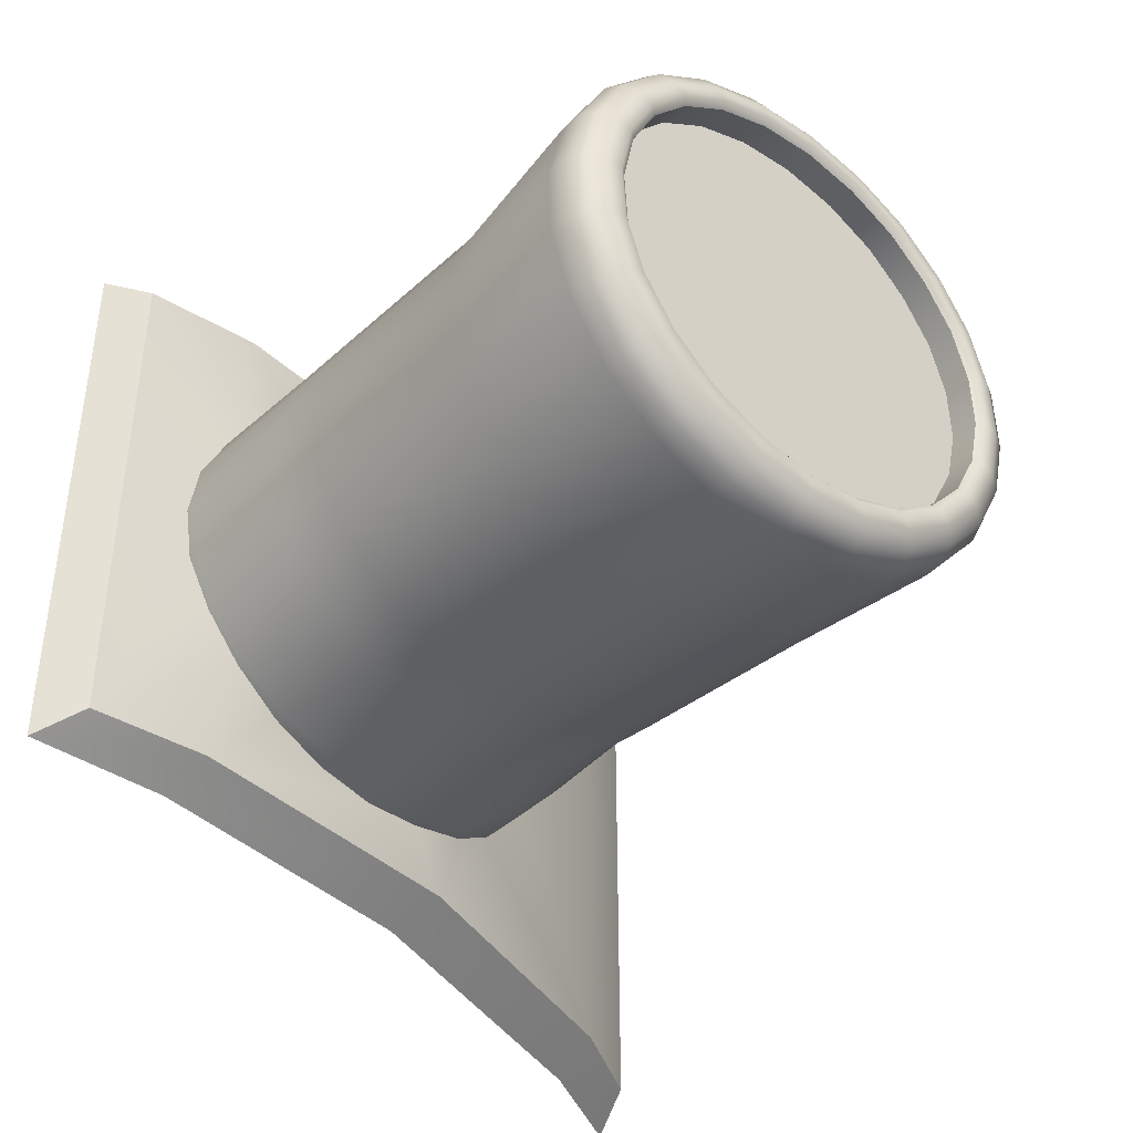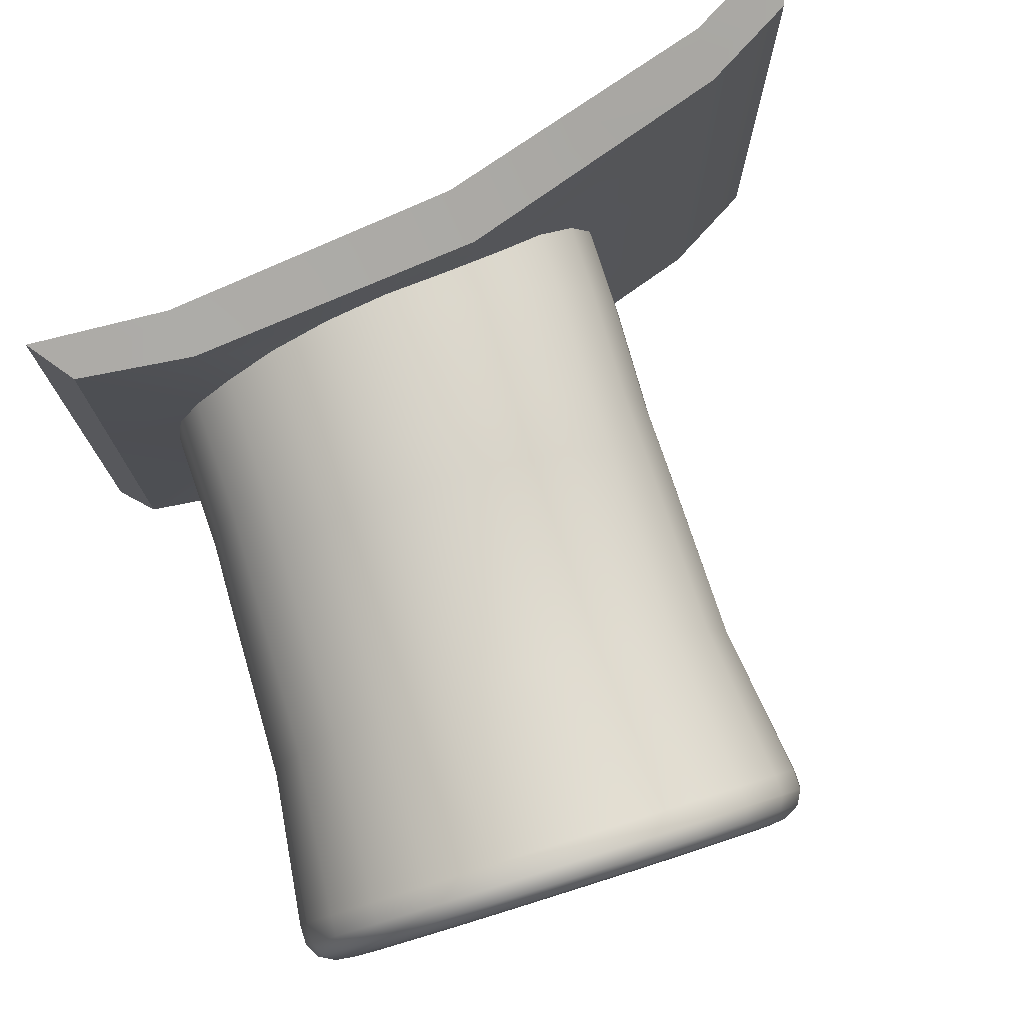
<metadata>
{"format":"obj","ext":"obj","renderer":"f3d","projection":"perspective","resolution":1024,"background":"white","views":[{"elev":-41.3,"azim":-132.0,"up":"+Z"},{"elev":76.2,"azim":-107.4,"up":"+Z"}]}
</metadata>
<code>
g KK-Chimney
v -8.589 0.59 -0.3341
v -8.536 0.6071 -0.2167
v -8.526 0.59 -0.3286
v -8.599 0.6071 -0.2221
v -8.546 0.59 -0.1048
v -8.609 0.59 -0.1102
v -8.555 0.5397 -0.0005527
v -8.618 0.5397 -0.005972
v -8.563 0.4597 0.08899
v -8.626 0.4597 0.08357
v -8.569 0.3554 0.1577
v -8.632 0.3554 0.1523
v -8.573 0.234 0.2009
v -8.636 0.234 0.1955
v -8.575 0.1037 0.2156
v -8.637 0.1037 0.2102
v -8.573 -0.02658 0.2009
v -8.636 -0.02658 0.1955
v -8.569 -0.1479 0.1577
v -8.632 -0.1479 0.1523
v -8.563 -0.2506 0.08787
v -8.626 -0.2506 0.08244
v -8.555 -0.3319 -0.0005533
v -8.618 -0.3319 -0.005973
v -8.546 -0.3821 -0.1048
v -8.609 -0.3821 -0.1102
v -8.536 -0.3992 -0.2167
v -8.599 -0.3992 -0.2221
v -8.526 -0.3821 -0.3286
v -8.589 -0.3821 -0.3341
v -8.517 -0.3319 -0.4329
v -8.58 -0.3319 -0.4383
v -8.509 -0.252 -0.5224
v -8.572 -0.252 -0.5279
v -8.503 -0.1479 -0.5912
v -8.566 -0.1479 -0.5966
v -8.499 -0.02658 -0.6343
v -8.562 -0.02658 -0.6398
v -8.498 0.1037 -0.6491
v -8.561 0.1037 -0.6545
v -8.499 0.234 -0.6343
v -8.562 0.234 -0.6398
v -8.503 0.3554 -0.5912
v -8.566 0.3554 -0.5966
v -8.509 0.4597 -0.5224
v -8.572 0.4597 -0.5279
v -8.517 0.5397 -0.4329
v -8.58 0.5397 -0.4383
v -8.58 0.5397 -0.4383
v -8.589 0.59 -0.3341
v -8.526 0.59 -0.3286
v -8.517 0.5397 -0.4329
v -8.58 0.5397 -0.4383
v -8.602 0.6066 -0.339
v -8.589 0.59 -0.3341
v -8.592 0.5546 -0.4468
v -8.596 0.6432 -0.3473
v -8.586 0.5876 -0.4631
v -8.575 0.6793 -0.3549
v -8.564 0.6205 -0.4788
v -8.541 0.6982 -0.3579
v -8.529 0.6383 -0.4865
v -8.493 0.6999 -0.3566
v -8.481 0.6411 -0.4863
v -8.144 0.6552 -0.3738
v -8.142 0.5974 -0.4921
v -7.701 0.6451 -0.3476
v -7.7 0.5801 -0.4599
v -7.566 0.5834 -0.4516
v -7.566 0.6406 -0.3368
v -7.293 0.5925 -0.4668
v -7.293 0.6507 -0.3498
v -7.283 0.5925 -0.4668
v -7.276 0.6507 -0.3498
v -8.572 0.4597 -0.5279
v -8.592 0.5546 -0.4468
v -8.58 0.5397 -0.4383
v -8.584 0.4719 -0.5394
v -8.566 0.3554 -0.5966
v -8.586 0.5876 -0.4631
v -8.578 0.364 -0.6105
v -8.562 0.234 -0.6398
v -8.577 0.4989 -0.5627
v -8.564 0.6205 -0.4788
v -8.57 0.3832 -0.6391
v -8.554 0.5261 -0.5854
v -8.529 0.6383 -0.4865
v -8.574 0.2384 -0.6552
v -8.561 0.1037 -0.6545
v -8.566 0.2484 -0.6871
v -8.519 0.5413 -0.5975
v -8.481 0.6411 -0.4863
v -8.547 0.4026 -0.6675
v -8.572 0.1037 -0.6704
v -8.562 -0.02658 -0.6398
v -8.47 0.5444 -0.5988
v -8.142 0.5974 -0.4921
v -8.565 0.1037 -0.7035
v -8.511 0.4136 -0.683
v -8.542 0.2584 -0.7191
v -8.574 -0.03103 -0.6552
v -8.566 -0.1479 -0.5966
v -8.141 0.508 -0.5949
v -7.7 0.5801 -0.4599
v -8.566 -0.041 -0.6871
v -8.462 0.4162 -0.6858
v -8.506 0.2642 -0.737
v -8.541 0.1036 -0.7367
v -8.578 -0.1565 -0.6105
v -8.572 -0.252 -0.5279
v -8.57 -0.1757 -0.6391
v -8.542 -0.05116 -0.7191
v -8.504 0.1035 -0.7554
v -8.457 0.2656 -0.7408
v -8.584 -0.2642 -0.5394
v -8.58 -0.3319 -0.4383
v -8.577 -0.2912 -0.5627
v -8.547 -0.1951 -0.6674
v -8.506 -0.05706 -0.7369
v -8.592 -0.3468 -0.4468
v -8.589 -0.3821 -0.3341
v -8.586 -0.3796 -0.4632
v -8.554 -0.3182 -0.5855
v -8.602 -0.3986 -0.339
v -8.599 -0.3992 -0.2221
v -8.596 -0.4351 -0.3475
v -8.612 -0.4163 -0.2233
v -8.609 -0.3821 -0.1102
v -8.456 0.1033 -0.7595
v -8.511 -0.2061 -0.683
v -8.564 -0.4123 -0.479
v -8.607 -0.4539 -0.2233
v -8.622 -0.3986 -0.1075
v -8.618 -0.3319 -0.005973
v -8.457 -0.0587 -0.7406
v -8.519 -0.3332 -0.5977
v -8.575 -0.471 -0.3553
v -8.618 -0.4348 -0.09928
v -8.629 -0.3791 0.01625
v -8.632 -0.3468 0.0003067
v -8.626 -0.2506 0.08244
v -8.587 -0.4905 -0.223
v -8.529 -0.4299 -0.487
v -8.462 -0.2088 -0.6857
v -8.64 -0.2628 0.09176
v -8.646 -0.1565 0.164
v -8.632 -0.1479 0.1523
v -8.636 -0.02658 0.1955
v -8.54 -0.4896 -0.359
v -8.47 -0.3362 -0.5991
v -8.637 -0.2892 0.1143
v -8.65 -0.03103 0.2086
v -8.637 0.1037 0.2102
v -8.481 -0.4323 -0.4873
v -8.652 0.1037 0.2239
v -8.636 0.234 0.1955
v -8.65 0.2384 0.2086
v -8.632 0.3554 0.1523
v -8.646 0.364 0.164
v -8.626 0.4597 0.08357
v -8.64 0.4719 0.09291
v -8.618 0.5397 -0.005972
v -8.632 0.5546 0.0003067
v -8.609 0.59 -0.1102
v -8.622 0.6066 -0.1075
v -8.599 0.6071 -0.2221
v -8.612 0.6244 -0.2233
v -8.589 0.59 -0.3341
v -8.602 0.6066 -0.339
v -8.607 0.662 -0.2232
v -8.596 0.6432 -0.3473
v -8.618 0.6428 -0.09907
v -8.629 0.5869 0.01648
v -8.637 0.498 0.1156
v -8.587 0.6987 -0.2223
v -8.575 0.6793 -0.3549
v -8.599 0.6776 -0.09009
v -8.61 0.6175 0.03276
v -8.553 0.7172 -0.2209
v -8.541 0.6982 -0.3579
v -8.565 0.6943 -0.08461
v -8.506 0.7175 -0.2188
v -8.493 0.6999 -0.3566
v -8.644 0.3824 0.1917
v -8.619 0.5225 0.138
v -8.577 0.6315 0.04157
v -8.518 0.6931 -0.08264
v -8.145 0.6742 -0.2464
v -8.144 0.6552 -0.3738
v -7.701 0.6451 -0.3476
v -8.147 0.6544 -0.1192
v -7.701 0.6642 -0.2226
v -7.566 0.6406 -0.3368
v -8.53 0.629 0.0429
v -8.587 0.5332 0.1493
v -8.148 0.597 -0.0007837
v -7.701 0.6451 -0.0975
v -7.566 0.6596 -0.2128
v -8.54 0.5301 0.1496
v -8.15 0.5062 0.1007
v -7.701 0.5891 0.01904
v -7.293 0.67 -0.2234
v -7.293 0.6507 -0.3498
v -7.276 0.6507 -0.3498
v -7.274 0.67 -0.2234
v -7.276 0.6507 -0.09708
v -7.293 0.6507 -0.09708
v -7.282 0.5942 0.02066
v -7.566 0.6406 -0.08874
v -7.293 0.5942 0.02066
v -7.281 0.5042 0.1218
v -7.566 0.5851 0.02683
v -7.293 0.5042 0.1218
v -7.701 0.5 0.1191
v -7.293 0.3869 0.1994
v -7.268 0.3869 0.1994
v -7.254 0.2502 0.2481
v -7.566 0.4968 0.1261
v -8.152 0.3893 0.1783
v -7.293 0.2502 0.2481
v -7.238 0.1037 0.2648
v -7.566 0.3816 0.2022
v -7.701 0.3839 0.1959
v -7.293 0.1037 0.2648
v -7.222 -0.04284 0.2481
v -7.566 0.2475 0.2501
v -7.701 0.2487 0.2442
v -8.16 0.2555 0.2254
v -8.547 0.4031 0.2307
v -7.701 0.1037 0.2606
v -7.566 0.1037 0.2664
v -7.293 -0.04284 0.2481
v -8.552 0.2567 0.2811
v -8.594 0.4063 0.2315
v -7.293 -0.1793 0.1994
v -7.194 -0.1793 0.1994
v -7.156 -0.2964 0.1218
v -7.566 -0.04014 0.2501
v -8.16 0.1045 0.2448
v -8.626 0.3993 0.2185
v -7.701 -0.04133 0.2442
v -7.566 -0.1741 0.2022
v -7.293 -0.2964 0.1218
v -8.599 0.2592 0.2829
v -8.631 0.2562 0.269
v -7.293 -0.3862 0.02066
v -7.126 -0.3862 0.02066
v -7.107 -0.4426 -0.09708
v -7.566 -0.289 0.1261
v -7.701 -0.1764 0.1959
v -8.553 0.1005 0.2977
v -8.16 -0.0442 0.2285
v -8.6 0.1019 0.3001
v -8.552 -0.05529 0.2797
v -8.547 -0.2006 0.2281
v -8.158 -0.1805 0.1785
v -7.701 -0.2923 0.1191
v -8.599 -0.05514 0.2821
v -8.633 0.1029 0.2861
v -7.566 -0.3772 0.02683
v -8.153 -0.295 0.09736
v -8.648 0.2478 0.2394
v -8.65 0.1035 0.2557
v -8.631 -0.05031 0.2686
v -8.648 -0.04079 0.2393
v -8.594 -0.2015 0.2301
v -8.644 -0.1752 0.1915
v -8.626 -0.193 0.2179
v -8.586 -0.3262 0.1463
v -8.619 -0.3143 0.136
v -8.539 -0.3247 0.1451
v -8.577 -0.4248 0.03954
v -8.61 -0.41 0.03186
v -8.599 -0.4697 -0.09093
v -8.565 -0.4867 -0.0865
v -8.553 -0.5089 -0.2224
v -8.529 -0.4233 0.0393
v -8.518 -0.4858 -0.086
v -8.492 -0.4911 -0.3584
v -8.505 -0.5091 -0.2215
v -8.156 -0.3891 -0.001072
v -8.145 -0.447 -0.3751
v -8.156 -0.4472 -0.1198
v -7.701 -0.3812 0.01904
v -8.152 -0.4662 -0.2509
v -7.701 -0.437 -0.0975
v -7.566 -0.4326 -0.08874
v -8.142 -0.3905 -0.4928
v -7.293 -0.4426 -0.09708
v -7.293 -0.4619 -0.2234
v -7.101 -0.4619 -0.2234
v -7.566 -0.4515 -0.2128
v -7.293 -0.4426 -0.3498
v -7.107 -0.4426 -0.3498
v -7.126 -0.3862 -0.4676
v -7.701 -0.4561 -0.2226
v -7.566 -0.4326 -0.3368
v -7.293 -0.3862 -0.4676
v -7.156 -0.2964 -0.5687
v -7.701 -0.437 -0.3476
v -7.566 -0.3772 -0.4524
v -7.293 -0.2964 -0.5687
v -7.194 -0.1793 -0.6463
v -7.701 -0.3812 -0.4641
v -7.566 -0.289 -0.5516
v -7.293 -0.1793 -0.6463
v -7.701 -0.2923 -0.5642
v -7.293 -0.04026 -0.6939
v -7.223 -0.03979 -0.694
v -7.238 0.1037 -0.7117
v -7.566 -0.1741 -0.6278
v -8.141 -0.3002 -0.5949
v -7.701 -0.1764 -0.641
v -8.14 -0.1821 -0.6734
v -7.566 -0.03483 -0.6752
v -7.566 0.1037 -0.692
v -7.293 0.1037 -0.7117
v -7.254 0.2502 -0.695
v -7.7 -0.03815 -0.681
v -8.139 -0.04397 -0.7218
v -7.293 0.2502 -0.695
v -7.268 0.3869 -0.6463
v -7.701 0.1037 -0.7057
v -8.139 0.1036 -0.7397
v -7.293 0.3869 -0.6463
v -7.281 0.5042 -0.5687
v -7.566 0.2475 -0.6756
v -7.701 0.2487 -0.6893
v -8.139 0.2517 -0.7228
v -8.14 0.3897 -0.6734
v -7.701 0.3839 -0.641
v -7.566 0.3816 -0.6278
v -7.701 0.5 -0.5642
v -7.566 0.4968 -0.5516
v -7.566 0.5834 -0.4516
v -7.293 0.5042 -0.5687
v -7.293 0.5925 -0.4668
v -7.283 0.5925 -0.4668
v -6.752 -1.007 0.4363
v -6.875 -0.9742 0.369
v -7.002 -0.7594 0.369
v -6.901 -0.7489 0.4402
v -7.214 -0.1194 0.369
v -7.106 -0.09515 0.4372
v -7.287 0.5563 0.369
v -7.183 0.5801 0.4195
v -7.258 0.8257 0.369
v -7.166 0.9029 0.4195
v -6.744 -1.017 -0.09449
v -6.875 -0.9742 0.369
v -6.752 -1.007 0.4363
v -6.875 -0.9742 -0.09449
v -6.764 -1.007 -0.9085
v -6.875 -0.9742 -0.84
v -6.894 -0.7574 -0.9063
v -6.875 -0.9742 -0.84
v -6.764 -1.007 -0.9085
v -7.002 -0.7594 -0.84
v -7.106 -0.07447 -0.8969
v -7.214 -0.1194 -0.84
v -7.183 0.5837 -0.8984
v -7.287 0.5563 -0.84
v -7.166 0.9029 -0.8984
v -7.258 0.8257 -0.84
v -7.166 0.9029 -0.09124
v -7.258 0.8257 -0.84
v -7.166 0.9029 -0.8984
v -7.258 0.8257 -0.09449
v -7.166 0.9029 0.4195
v -7.258 0.8257 0.369
v -8.575 0.1037 0.2156
v -8.536 0.1037 -0.2167
v -8.573 0.234 0.2009
v -8.573 -0.02658 0.2009
v -8.569 0.3554 0.1577
v -8.569 -0.1479 0.1577
v -8.563 0.4597 0.08899
v -8.563 -0.2506 0.08787
v -8.555 0.5397 -0.0005527
v -8.555 -0.3319 -0.0005533
v -8.546 0.59 -0.1048
v -8.546 -0.3821 -0.1048
v -8.536 0.6071 -0.2167
v -8.536 -0.3992 -0.2167
v -8.526 0.59 -0.3286
v -8.526 -0.3821 -0.3286
v -8.517 0.5397 -0.4329
v -8.517 -0.3319 -0.4329
v -8.509 0.4597 -0.5224
v -8.509 -0.252 -0.5224
v -8.503 0.3554 -0.5912
v -8.503 -0.1479 -0.5912
v -8.499 0.234 -0.6343
v -8.499 -0.02658 -0.6343
v -8.498 0.1037 -0.6491
v -6.875 -0.9742 -0.84
v -7.002 -0.7594 -0.84
v -7.002 -0.7594 -0.09449
v -6.875 -0.9742 -0.09449
v -6.875 -0.9742 0.369
v -7.002 -0.7594 0.369
v -7.107 -0.4426 -0.3498
v -7.126 -0.3862 -0.4676
v -7.156 -0.2964 -0.5687
v -7.101 -0.4619 -0.2234
v -7.107 -0.4426 -0.09708
v -7.126 -0.3862 0.02066
v -7.214 -0.1194 -0.84
v -7.156 -0.2964 0.1218
v -7.194 -0.1793 0.1994
v -7.222 -0.04284 0.2481
v -7.194 -0.1793 -0.6463
v -7.223 -0.03979 -0.694
v -7.238 0.1037 -0.7117
v -7.214 -0.1194 0.369
v -7.238 0.1037 0.2648
v -7.254 0.2502 0.2481
v -7.287 0.5563 -0.84
v -7.287 0.5563 0.369
v -7.254 0.2502 -0.695
v -7.268 0.3869 -0.6463
v -7.281 0.5042 -0.5687
v -7.268 0.3869 0.1994
v -7.281 0.5042 0.1218
v -7.258 0.8257 -0.84
v -7.283 0.5925 -0.4668
v -7.276 0.6507 -0.3498
v -7.282 0.5942 0.02066
v -7.258 0.8257 0.369
v -7.258 0.8257 -0.09449
v -7.274 0.67 -0.2234
v -7.276 0.6507 -0.09708
g KK-Chimney_0
f 3 2 1
f 2 4 1
f 2 5 4
f 5 6 4
f 5 7 6
f 7 8 6
f 7 9 8
f 9 10 8
f 9 11 10
f 11 12 10
f 11 13 12
f 13 14 12
f 13 15 14
f 15 16 14
f 15 17 16
f 17 18 16
f 17 19 18
f 19 20 18
f 19 21 20
f 21 22 20
f 21 23 22
f 23 24 22
f 23 25 24
f 25 26 24
f 25 27 26
f 27 28 26
f 27 29 28
f 29 30 28
f 29 31 30
f 31 32 30
f 31 33 32
f 33 34 32
f 33 35 34
f 35 36 34
f 35 37 36
f 37 38 36
f 37 39 38
f 39 40 38
f 39 41 40
f 41 42 40
f 41 43 42
f 43 44 42
f 43 45 44
f 45 46 44
f 45 47 46
f 47 48 46
f 51 50 49
f 52 51 49
f 55 54 53
f 54 56 53
f 54 57 56
f 57 58 56
f 57 59 58
f 59 60 58
f 60 59 61
f 62 60 61
f 62 61 63
f 64 62 63
f 64 63 65
f 66 64 65
f 65 67 66
f 67 68 66
f 68 67 69
f 67 70 69
f 69 70 71
f 70 72 71
f 73 71 72
f 74 73 72
f 77 76 75
f 76 78 75
f 75 78 79
f 76 80 78
f 78 81 79
f 79 81 82
f 80 83 78
f 80 84 83
f 83 85 78
f 85 81 78
f 84 86 83
f 83 86 85
f 86 84 87
f 81 88 82
f 82 88 89
f 85 90 81
f 90 88 81
f 91 86 87
f 91 87 92
f 86 93 85
f 85 93 90
f 93 86 91
f 88 94 89
f 89 94 95
f 96 91 92
f 96 92 97
f 90 98 88
f 98 94 88
f 99 93 91
f 99 91 96
f 93 100 90
f 90 100 98
f 100 93 99
f 94 101 95
f 95 101 102
f 103 96 97
f 97 104 103
f 98 105 94
f 105 101 94
f 106 99 96
f 106 96 103
f 107 100 99
f 107 99 106
f 100 108 98
f 98 108 105
f 108 100 107
f 101 109 102
f 102 109 110
f 105 111 101
f 111 109 101
f 108 112 105
f 105 112 111
f 113 108 107
f 112 108 113
f 114 107 106
f 113 107 114
f 109 115 110
f 110 115 116
f 111 117 109
f 117 115 109
f 112 118 111
f 111 118 117
f 119 112 113
f 118 112 119
f 115 120 116
f 116 120 121
f 117 122 115
f 122 120 115
f 118 123 117
f 117 123 122
f 120 124 121
f 121 124 125
f 122 126 120
f 126 124 120
f 124 127 125
f 125 127 128
f 119 113 129
f 129 113 114
f 130 118 119
f 123 118 130
f 123 131 122
f 122 131 126
f 126 132 124
f 132 127 124
f 127 133 128
f 128 133 134
f 135 119 129
f 130 119 135
f 136 123 130
f 131 123 136
f 131 137 126
f 126 137 132
f 132 138 127
f 138 133 127
f 138 139 133
f 133 140 134
f 139 140 133
f 141 134 140
f 132 142 138
f 137 142 132
f 137 131 143
f 143 131 136
f 136 130 144
f 144 130 135
f 145 141 140
f 145 140 139
f 145 146 141
f 146 147 141
f 147 146 148
f 142 137 149
f 149 137 143
f 143 136 150
f 150 136 144
f 151 145 139
f 145 151 146
f 146 152 148
f 148 152 153
f 149 143 154
f 154 143 150
f 152 155 153
f 153 155 156
f 155 157 156
f 156 157 158
f 157 159 158
f 158 159 160
f 159 161 160
f 160 161 162
f 161 163 162
f 162 163 164
f 163 165 164
f 164 165 166
f 165 167 166
f 166 167 168
f 167 169 168
f 167 170 169
f 170 167 165
f 170 171 169
f 172 165 163
f 172 170 165
f 173 163 161
f 173 172 163
f 174 161 159
f 174 173 161
f 170 175 171
f 175 176 171
f 172 177 170
f 177 175 170
f 173 178 172
f 178 177 172
f 176 175 179
f 180 176 179
f 175 177 181
f 179 175 181
f 180 179 182
f 183 180 182
f 184 174 159
f 184 159 157
f 174 185 173
f 185 178 173
f 177 178 186
f 181 177 186
f 179 181 187
f 182 179 187
f 183 182 188
f 189 183 188
f 190 189 188
f 188 182 191
f 182 187 191
f 192 190 188
f 192 188 191
f 190 192 193
f 187 181 194
f 181 186 194
f 186 178 195
f 178 185 195
f 191 187 196
f 187 194 196
f 197 192 191
f 197 191 196
f 192 198 193
f 192 197 198
f 194 186 199
f 186 195 199
f 196 194 200
f 194 199 200
f 201 197 196
f 201 196 200
f 193 198 202
f 203 193 202
f 203 202 204
f 202 205 204
f 206 205 202
f 207 206 202
f 202 198 207
f 206 207 208
f 197 209 198
f 198 209 207
f 197 201 209
f 207 210 208
f 207 209 210
f 211 208 210
f 201 212 209
f 209 212 210
f 213 211 210
f 210 212 213
f 201 214 212
f 214 201 200
f 213 215 211
f 215 216 211
f 217 216 215
f 212 218 213
f 214 218 212
f 213 218 215
f 214 200 219
f 200 199 219
f 220 217 215
f 221 217 220
f 218 222 215
f 215 222 220
f 214 223 218
f 223 214 219
f 223 222 218
f 224 221 220
f 225 221 224
f 222 226 220
f 220 226 224
f 223 227 222
f 227 226 222
f 227 223 228
f 223 219 228
f 199 229 219
f 199 195 229
f 227 230 226
f 230 227 228
f 226 231 224
f 230 231 226
f 232 225 224
f 224 231 232
f 233 228 219
f 229 233 219
f 195 234 229
f 229 234 233
f 195 185 234
f 225 232 235
f 236 225 235
f 237 236 235
f 231 238 232
f 231 230 238
f 232 238 235
f 239 230 228
f 239 228 233
f 185 240 234
f 240 185 174
f 184 240 174
f 230 241 238
f 241 230 239
f 238 242 235
f 238 241 242
f 243 237 235
f 235 242 243
f 234 244 233
f 234 240 244
f 245 240 184
f 240 245 244
f 243 246 237
f 246 247 237
f 247 246 248
f 242 249 243
f 243 249 246
f 241 250 242
f 242 250 249
f 233 244 251
f 251 239 233
f 252 241 239
f 250 241 252
f 244 253 251
f 244 245 253
f 251 254 239
f 254 252 239
f 251 253 254
f 254 255 252
f 256 250 252
f 255 256 252
f 250 257 249
f 257 250 256
f 253 258 254
f 254 258 255
f 245 259 253
f 253 259 258
f 249 257 260
f 249 260 246
f 261 257 256
f 261 256 255
f 259 245 262
f 262 245 184
f 262 184 157
f 262 157 155
f 263 262 155
f 263 259 262
f 263 155 152
f 264 259 263
f 259 264 258
f 265 263 152
f 265 264 263
f 265 152 146
f 258 264 266
f 258 266 255
f 267 265 146
f 151 267 146
f 268 264 265
f 267 268 265
f 264 268 266
f 268 267 151
f 266 269 255
f 269 266 268
f 270 268 151
f 270 269 268
f 270 151 139
f 269 271 255
f 271 261 255
f 272 269 270
f 269 272 271
f 273 270 139
f 273 272 270
f 274 273 139
f 138 274 139
f 142 274 138
f 273 274 275
f 272 273 275
f 274 142 276
f 275 274 276
f 276 142 149
f 272 277 271
f 271 277 261
f 272 275 278
f 277 272 278
f 276 149 279
f 279 149 154
f 275 276 280
f 280 276 279
f 278 275 280
f 277 281 261
f 277 278 281
f 279 154 282
f 280 279 282
f 278 280 283
f 278 283 281
f 281 284 261
f 284 257 261
f 257 284 260
f 280 285 283
f 285 280 282
f 283 286 281
f 286 284 281
f 286 283 285
f 260 284 287
f 284 286 287
f 154 288 282
f 154 150 288
f 260 287 289
f 246 260 289
f 246 289 248
f 289 290 248
f 289 287 290
f 290 291 248
f 287 286 292
f 287 292 290
f 290 293 291
f 290 292 293
f 293 294 291
f 295 294 293
f 286 296 292
f 296 286 285
f 292 297 293
f 292 296 297
f 298 295 293
f 293 297 298
f 299 295 298
f 300 296 285
f 296 300 297
f 282 300 285
f 297 301 298
f 297 300 301
f 302 299 298
f 298 301 302
f 303 299 302
f 304 300 282
f 300 304 301
f 288 304 282
f 301 305 302
f 301 304 305
f 306 303 302
f 302 305 306
f 307 304 288
f 304 307 305
f 306 308 303
f 308 309 303
f 310 309 308
f 305 311 306
f 305 307 311
f 312 307 288
f 150 312 288
f 150 144 312
f 313 307 312
f 307 313 311
f 144 314 312
f 314 313 312
f 144 135 314
f 311 315 306
f 315 308 306
f 315 316 308
f 317 310 308
f 316 317 308
f 318 310 317
f 313 319 311
f 319 315 311
f 319 313 314
f 315 319 316
f 135 320 314
f 320 319 314
f 135 129 320
f 321 318 317
f 317 316 321
f 318 321 322
f 323 319 320
f 319 323 316
f 129 324 320
f 324 323 320
f 321 325 322
f 326 322 325
f 316 327 321
f 321 327 325
f 323 328 316
f 328 323 324
f 328 327 316
f 324 129 329
f 329 328 324
f 129 114 329
f 329 114 330
f 328 329 330
f 114 106 330
f 330 106 103
f 331 328 330
f 328 331 327
f 331 330 103
f 327 332 325
f 331 332 327
f 333 331 103
f 331 333 332
f 104 333 103
f 333 104 334
f 333 334 332
f 104 335 334
f 325 332 336
f 332 334 336
f 334 335 336
f 336 326 325
f 335 337 336
f 336 337 326
f 337 338 326
f 341 340 339
f 342 341 339
f 341 342 343
f 342 344 343
f 345 343 344
f 346 345 344
f 347 345 346
f 348 347 346
f 351 350 349
f 350 352 349
f 349 352 353
f 352 354 353
f 357 356 355
f 356 358 355
f 355 358 359
f 358 360 359
f 359 360 361
f 360 362 361
f 361 362 363
f 362 364 363
f 367 366 365
f 366 368 365
f 365 368 369
f 368 370 369
f 373 372 371
f 371 372 374
f 375 372 373
f 374 372 376
f 377 372 375
f 376 372 378
f 379 372 377
f 380 378 372
f 381 372 379
f 380 372 382
f 383 372 381
f 382 372 384
f 385 372 383
f 384 372 386
f 387 372 385
f 386 372 388
f 389 372 387
f 388 372 390
f 391 372 389
f 390 372 392
f 393 372 391
f 392 372 394
f 395 372 393
f 394 372 395
f 398 397 396
f 399 398 396
f 399 400 398
f 400 401 398
f 397 398 402
f 397 402 403
f 404 397 403
f 398 405 402
f 405 398 406
f 406 398 407
f 398 401 407
f 408 397 404
f 401 409 407
f 410 409 401
f 411 410 401
f 412 408 404
f 408 412 413
f 414 408 413
f 415 411 401
f 411 415 416
f 416 415 417
f 418 408 414
f 415 419 417
f 420 418 414
f 421 418 420
f 422 418 421
f 417 419 423
f 423 419 424
f 418 422 425
f 422 426 425
f 425 426 427
f 428 424 419
f 429 428 419
f 430 425 427
f 428 429 430
f 431 430 427
f 432 428 430
f 432 430 431

</code>
